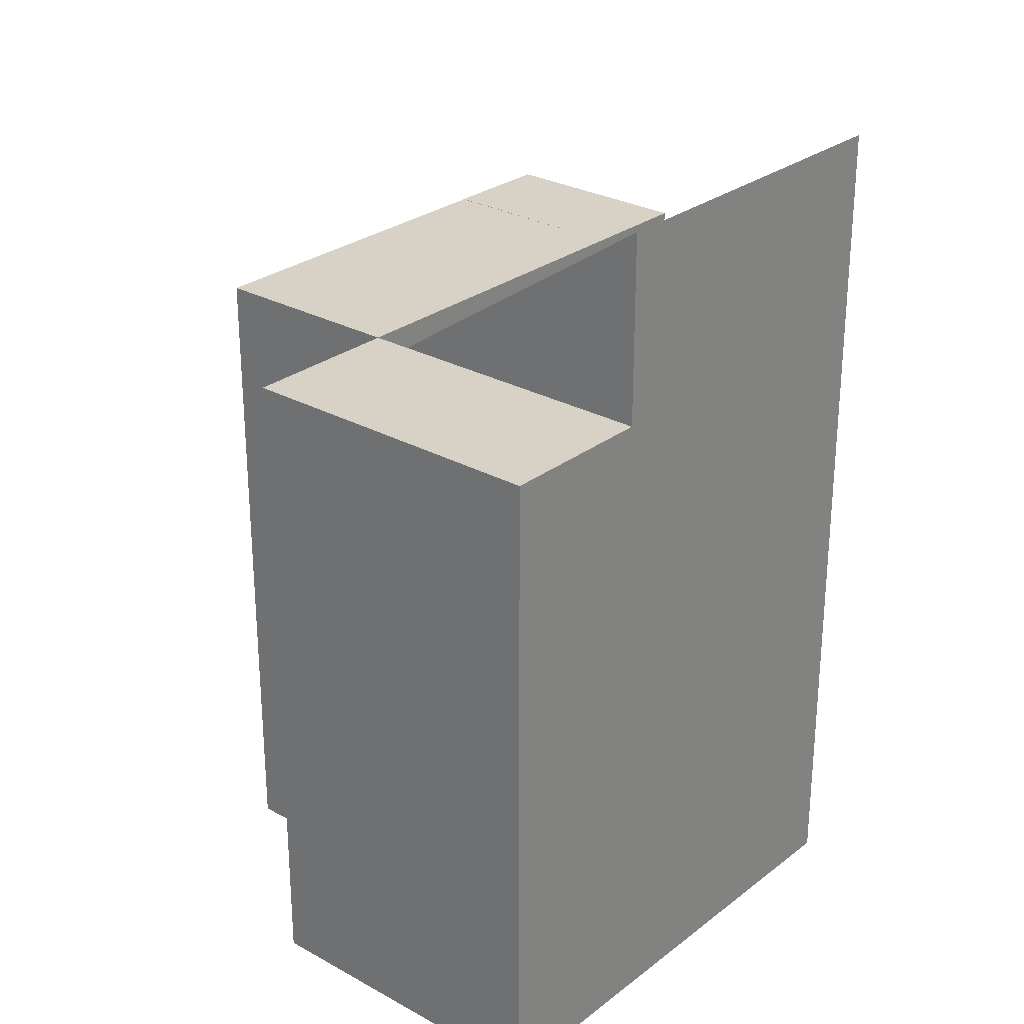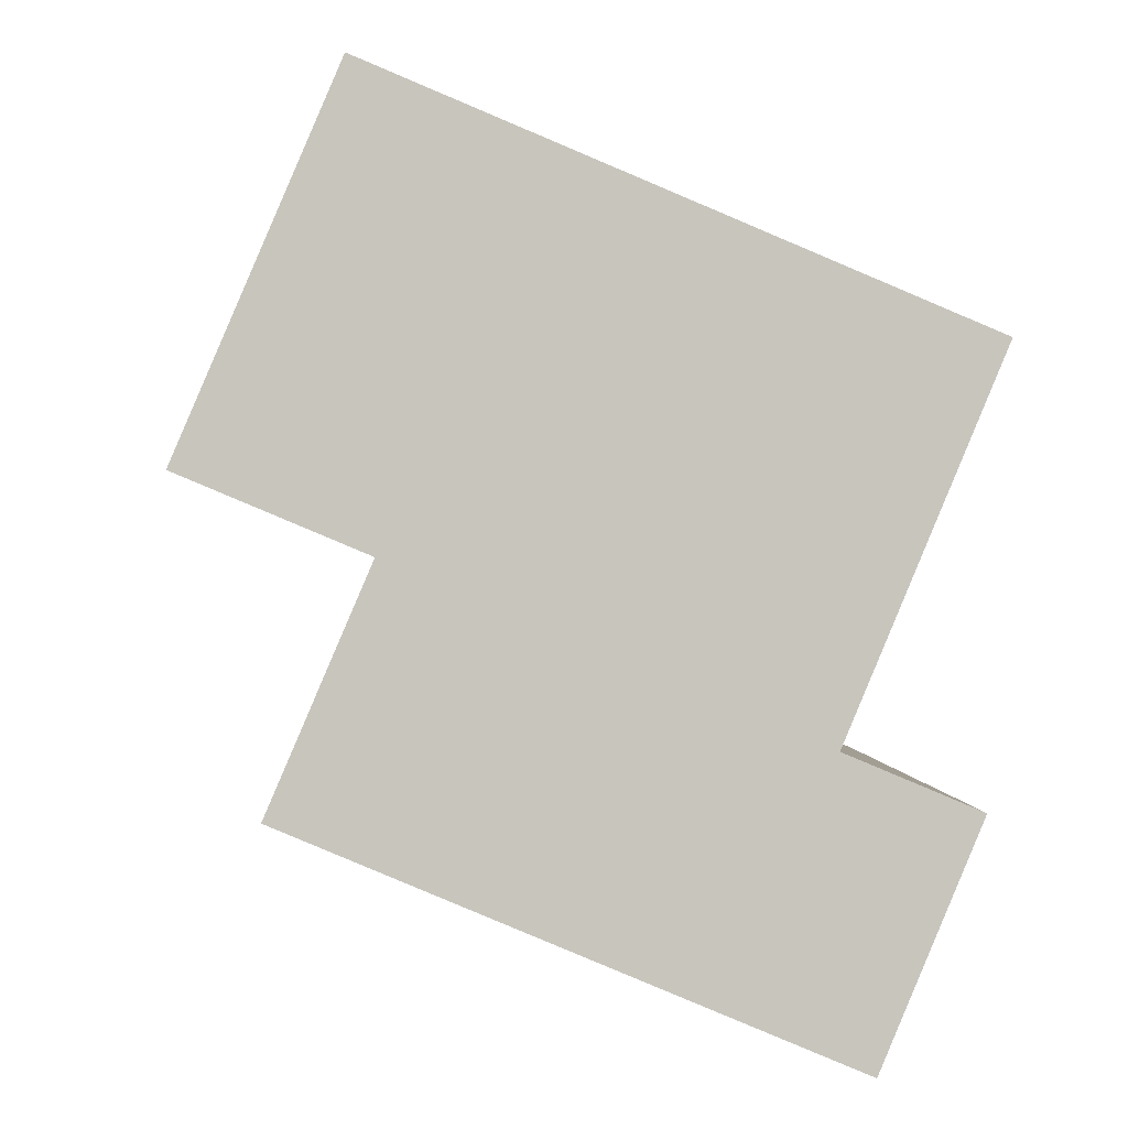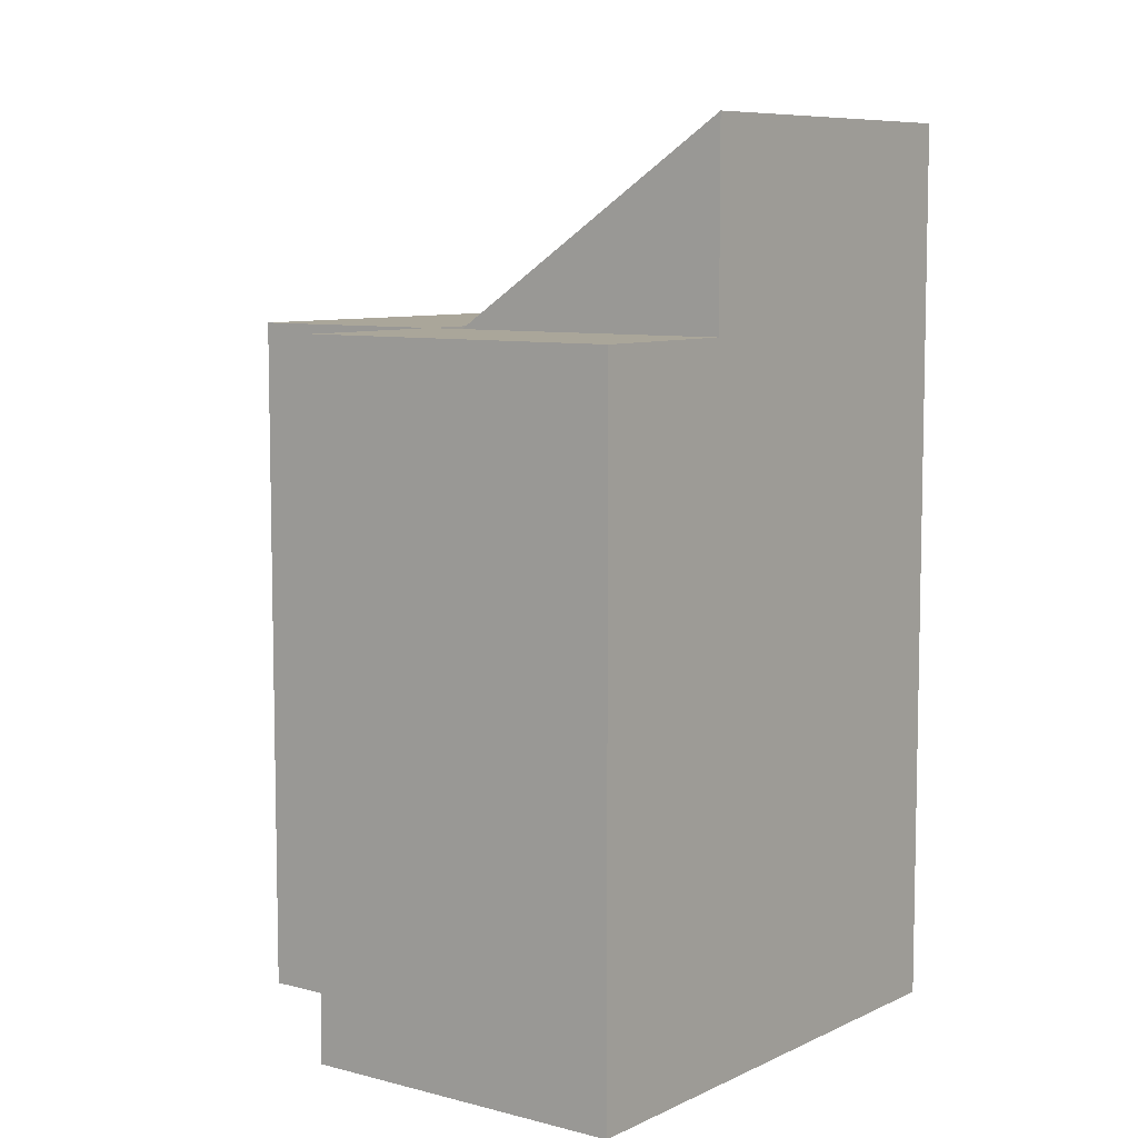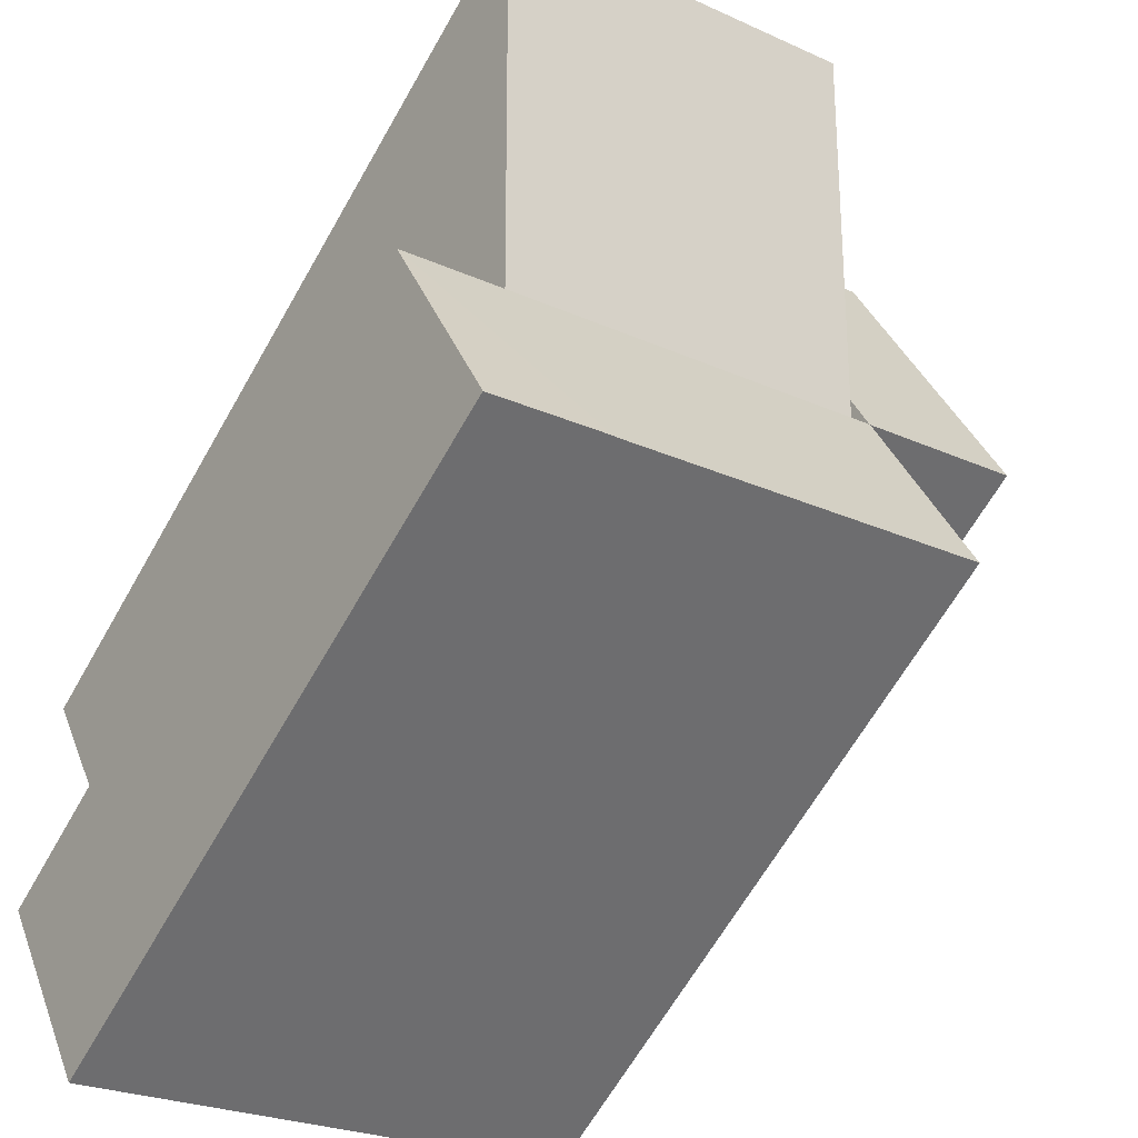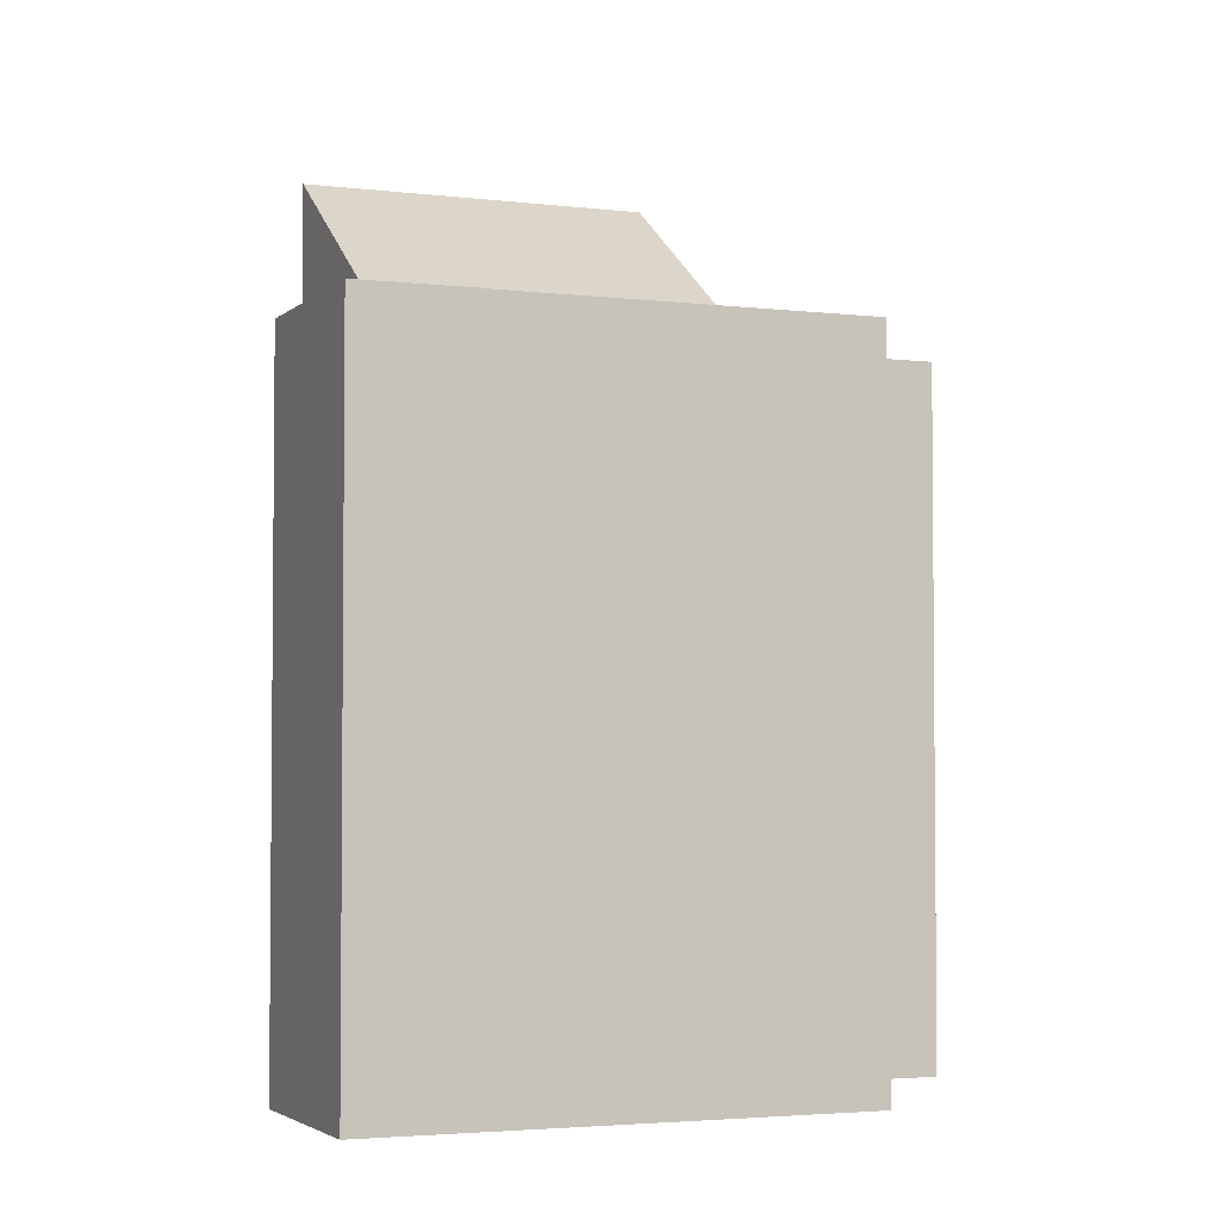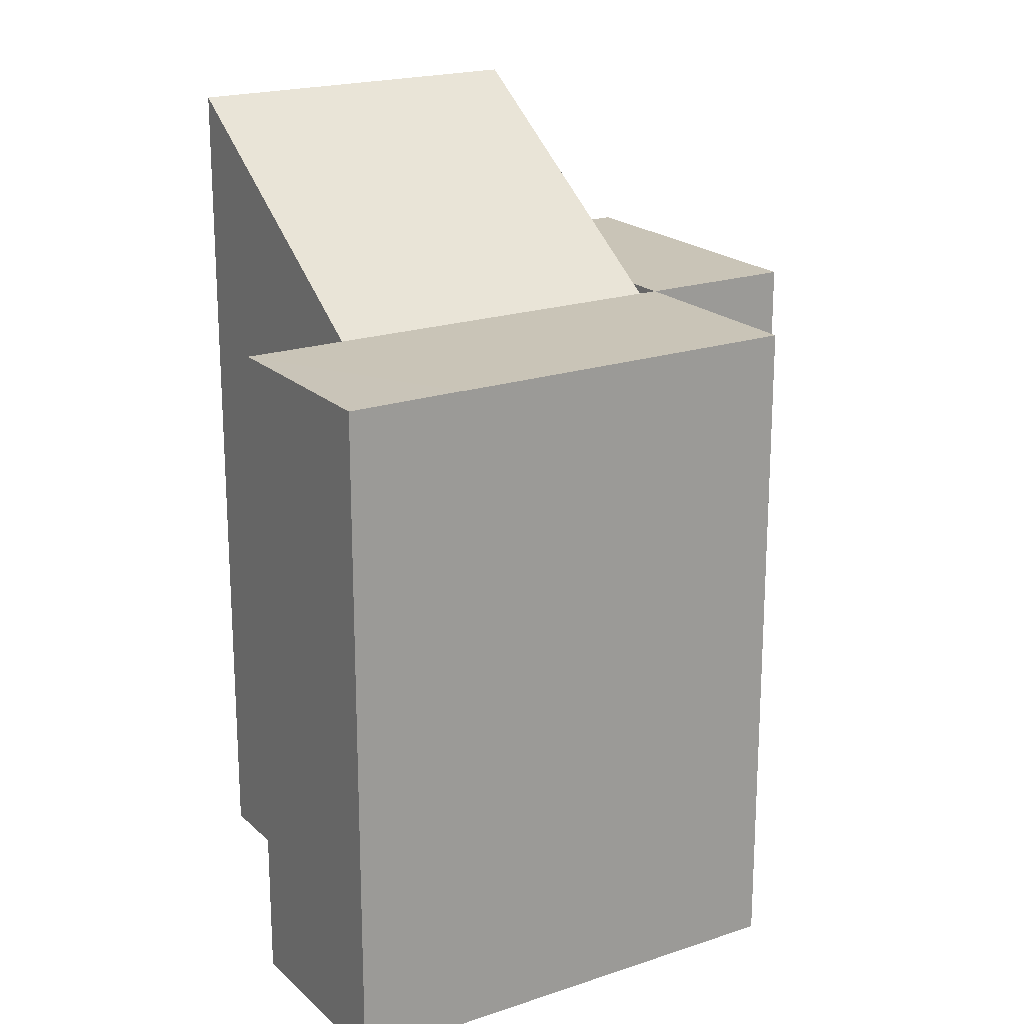
<metadata>
{"format":"obj","ext":"obj","renderer":"f3d","projection":"perspective","resolution":1024,"background":"white","views":[{"elev":27.6,"azim":-26.6,"up":"+Y"},{"elev":0.4,"azim":-2.7,"up":"+Z"},{"elev":7.8,"azim":-30.1,"up":"+Y"},{"elev":-64.9,"azim":150.3,"up":"+Z"},{"elev":-3.4,"azim":-179.6,"up":"+Y"},{"elev":20.0,"azim":171.0,"up":"+Y"}]}
</metadata>
<code>
v  16.25 -1.578e-16 2.578
v  7.37 23.06 6.301
v  7.369 -3.859e-16 6.302
v  16.25 23.06 2.577
v  7.369 17.92 6.301
v  4.384 17.92 -0.6883
v  12.9 3.313e-16 -5.41
v  12.9 17.2 -5.411
v  3.402 17.92 7.965
v  0 0 0
v  3.402 -4.877e-16 7.965
v  0.0003828 17.92 -0.0005675
v  3.967 1.019e-16 -1.663
v  3.967 17.92 -1.664
v  3.967 17.2 -1.664
v  10.76 17.93 -10.51
v  13.62 7.172e-16 -11.71
v  10.76 6.436e-16 -10.51
v  13.62 17.92 -11.71
v  15.76 17.92 -6.611
v  15.76 4.047e-16 -6.61
v  12.9 17.92 -5.411
v  3.967 17.92 -1.664
v  1.798 4.128e-16 -6.741
v  1.799 17.92 -6.742
v  10.76 17.92 -10.51
g defaultobject
f 1 2 3
f 2 1 4
f 5 6 2
f 7 4 1
f 4 7 8
f 9 10 11
f 10 9 12
f 12 13 10
f 13 12 14
f 15 6 14
f 3 9 11
f 9 3 5
f 16 17 18
f 17 16 19
f 17 20 21
f 20 17 19
f 21 22 7
f 22 21 20
f 23 24 13
f 24 23 25
f 25 18 24
f 18 25 26
f 8 23 15
f 23 8 22
f 19 16 20
f 20 16 22
f 22 25 23
f 25 22 26
f 8 2 4
f 2 8 15
f 14 9 5
f 9 14 12
f 21 18 17
f 18 21 7
f 18 13 24
f 13 18 7
f 3 7 1
f 7 3 13
f 13 11 10
f 11 13 3

</code>
